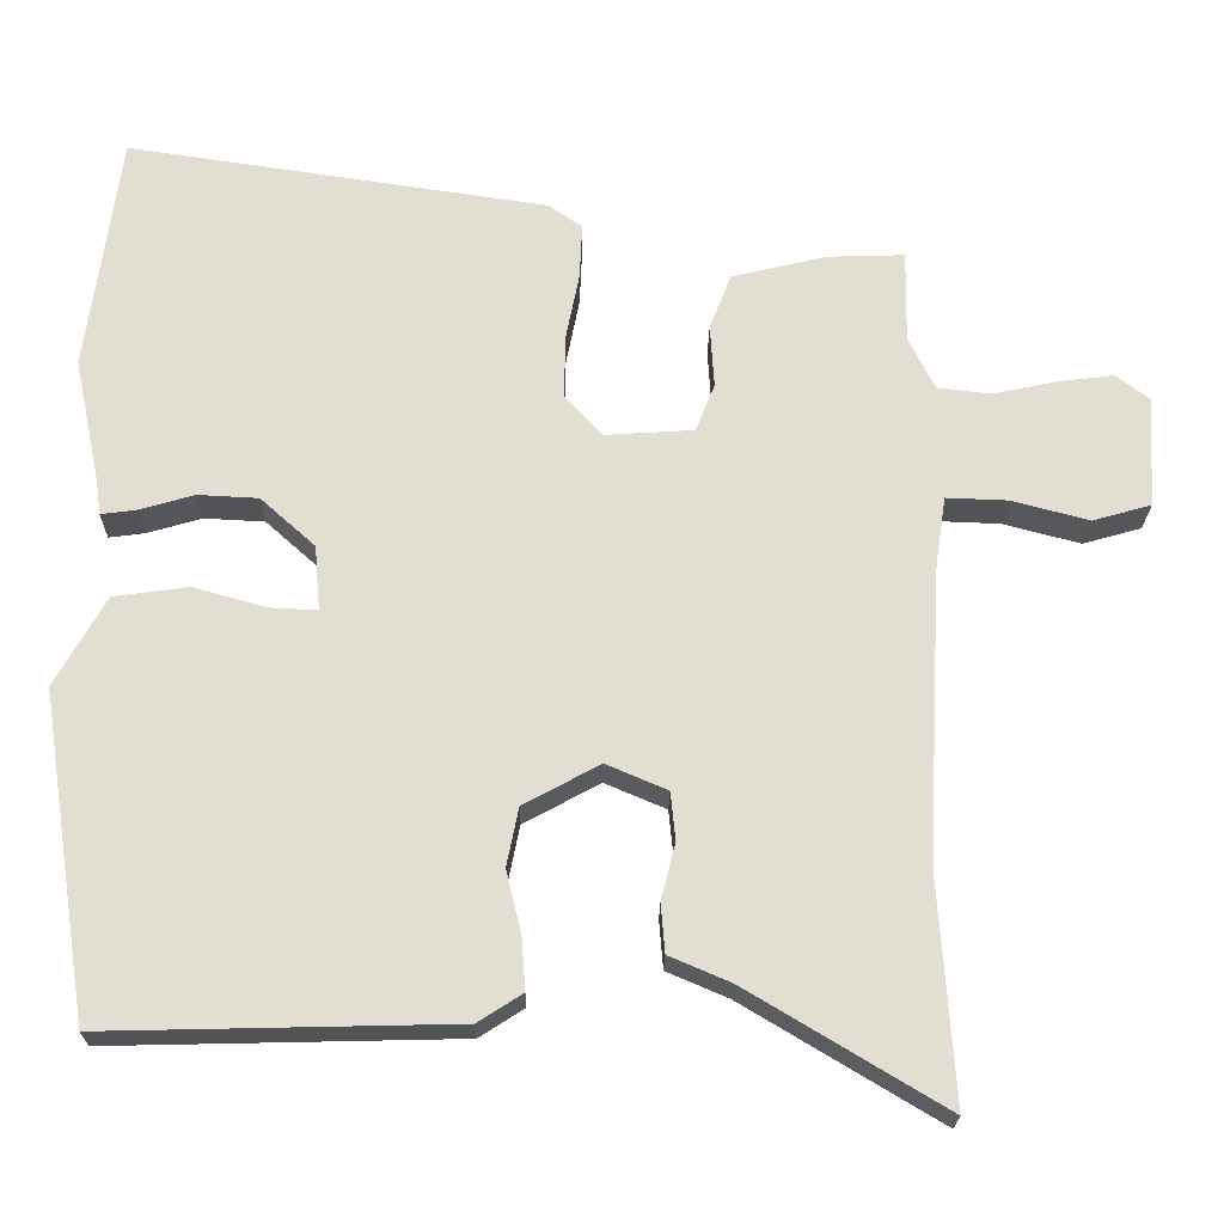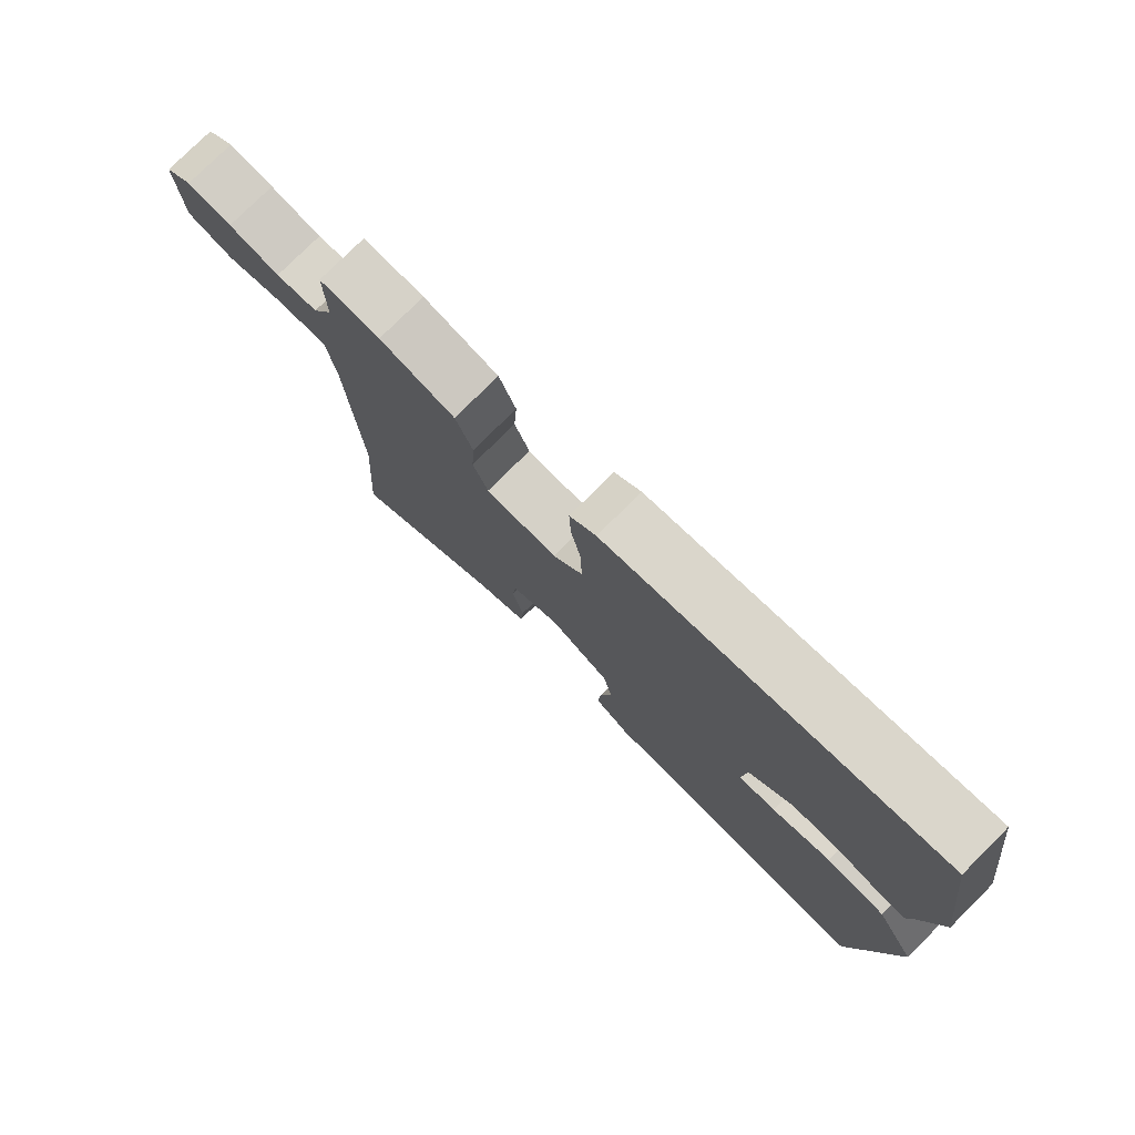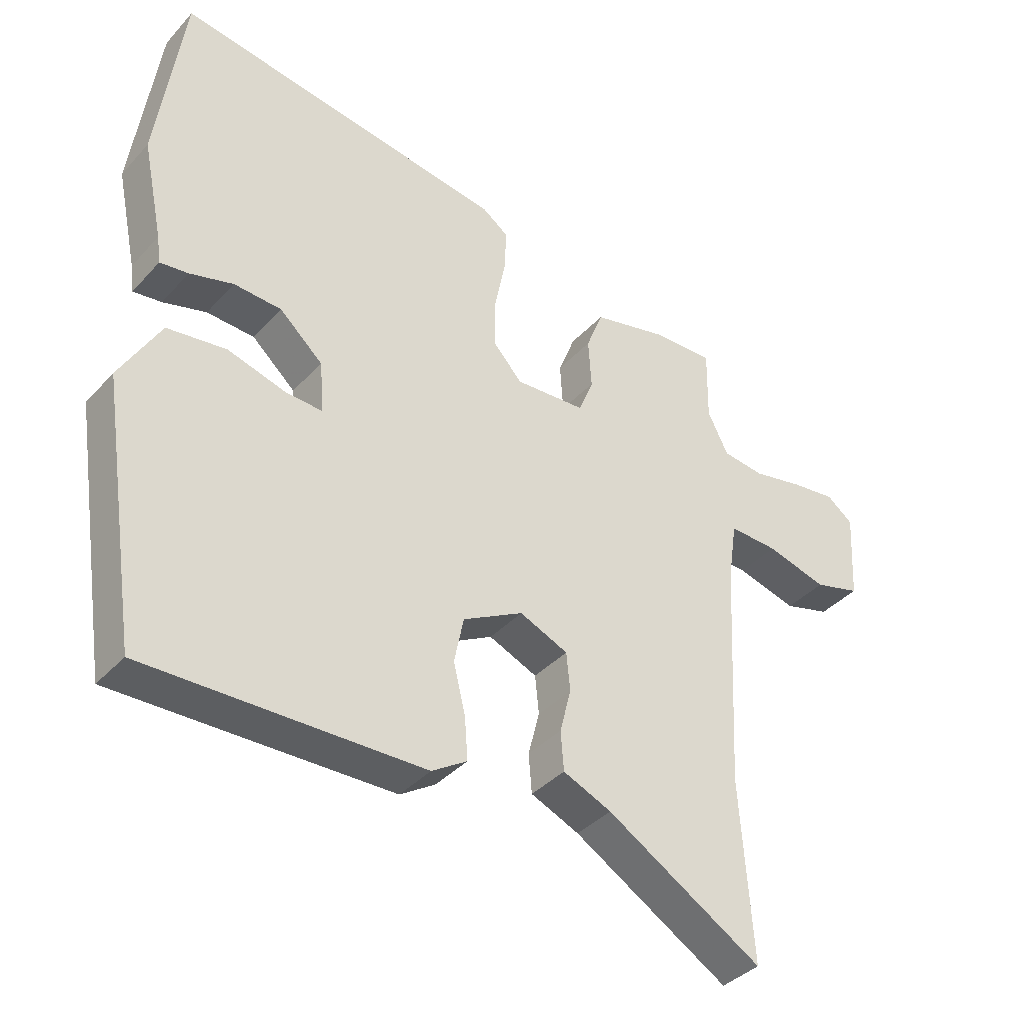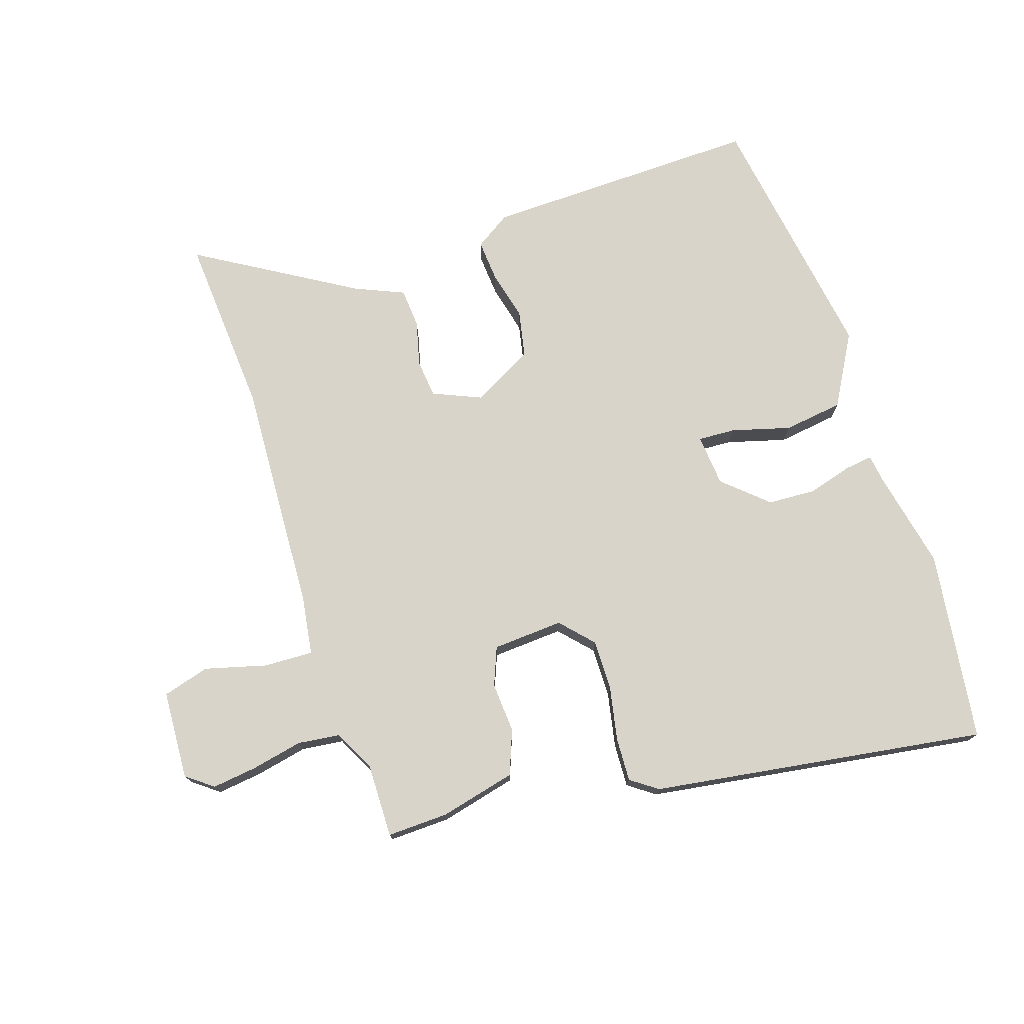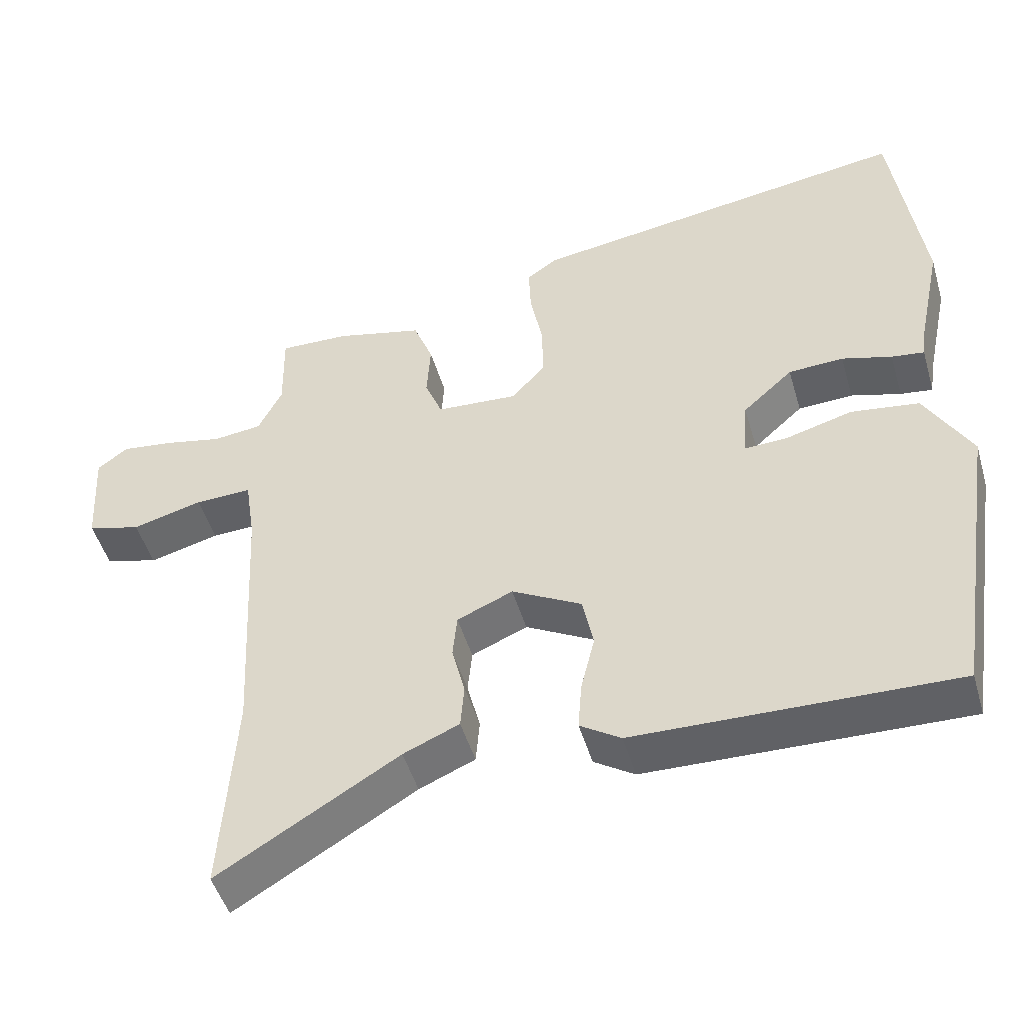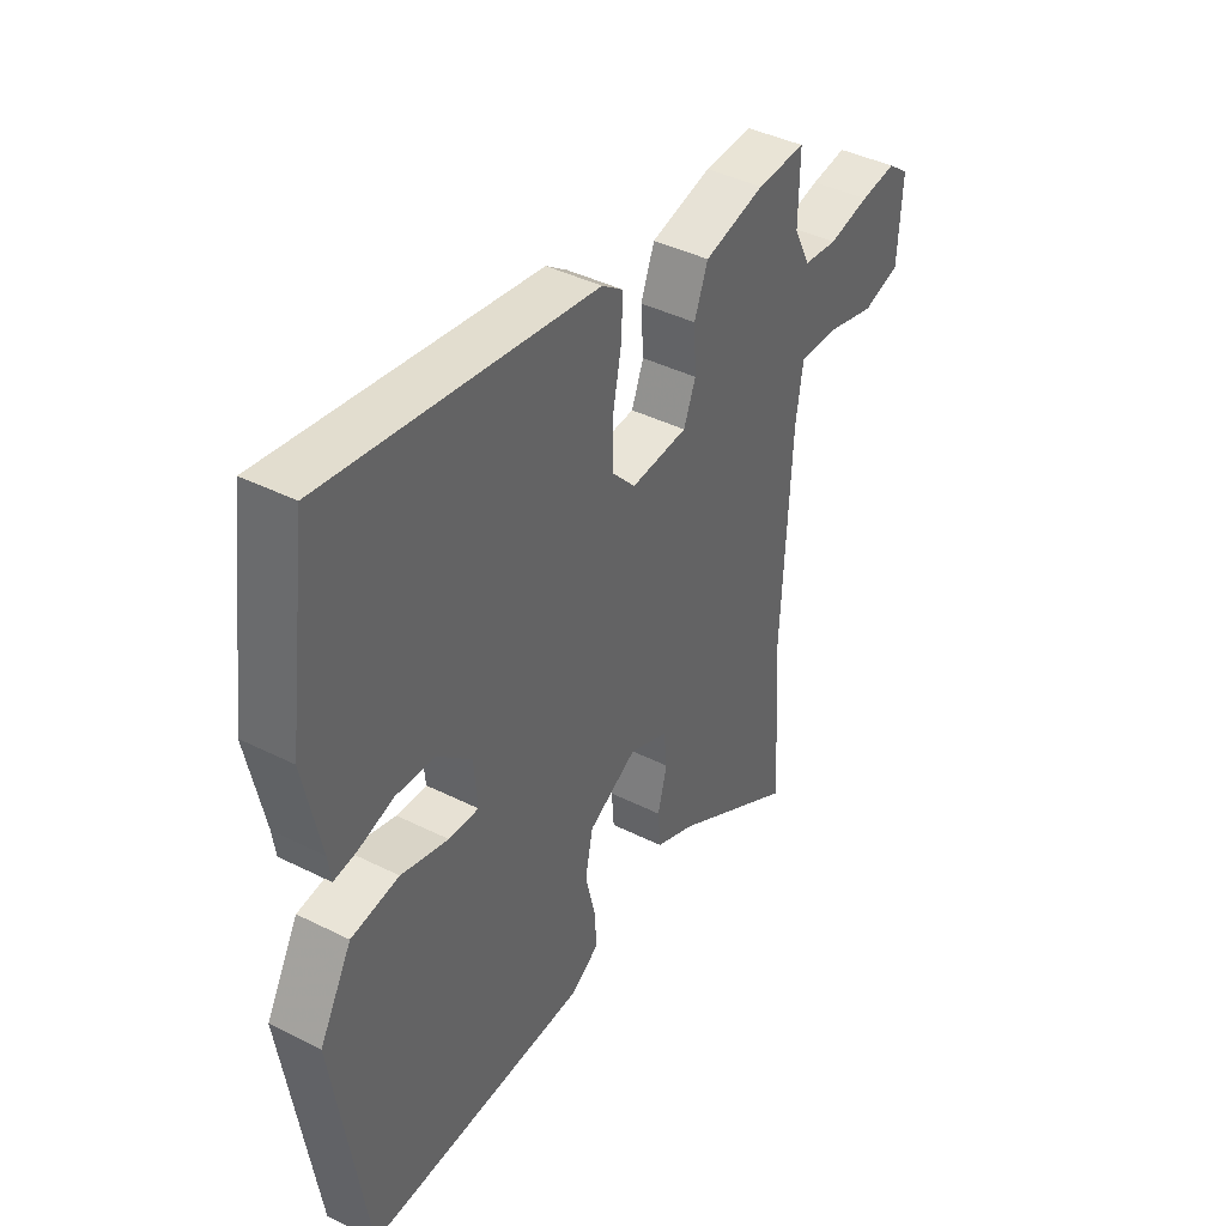
<metadata>
{"format":"obj","ext":"obj","renderer":"f3d","projection":"perspective","resolution":1024,"background":"white","views":[{"elev":-21.9,"azim":179.3,"up":"+Z"},{"elev":77.7,"azim":45.1,"up":"+Z"},{"elev":-38.3,"azim":143.0,"up":"+Z"},{"elev":75.0,"azim":-18.2,"up":"+Y"},{"elev":-48.3,"azim":16.1,"up":"+Z"},{"elev":41.4,"azim":121.3,"up":"+Z"}]}
</metadata>
<code>
v 0.469 0.07 -0.528
v 0.03 0.07 -0.518
v -0.026 0.07 -0.482
v -0.021 0.07 -0.415
v -0.002 0.07 -0.337
v -0.017 0.07 -0.263
v -0.113 0.07 -0.211
v -0.19 0.07 -0.244
v -0.196 0.07 -0.305
v -0.178 0.07 -0.376
v -0.183 0.07 -0.438
v -0.26 0.07 -0.471
v -0.508 0.07 -0.62
v -0.489 0.07 -0.335
v -0.508 0.07 0.034
v -0.522 0.07 0.127
v -0.6 0.07 0.124
v -0.697 0.07 0.098
v -0.771 0.07 0.119
v -0.779 0.07 0.26
v -0.737 0.07 0.292
v -0.666 0.07 0.283
v -0.585 0.07 0.266
v -0.518 0.07 0.274
v -0.485 0.07 0.34
v -0.487 0.07 0.457
v -0.39 0.07 0.454
v -0.27 0.07 0.425
v -0.243 0.07 0.355
v -0.248 0.07 0.275
v -0.224 0.07 0.215
v -0.112 0.07 0.208
v -0.065 0.07 0.259
v -0.066 0.07 0.339
v -0.083 0.07 0.425
v -0.086 0.07 0.494
v -0.044 0.07 0.524
v 0.486 0.07 0.603
v 0.527 0.07 0.301
v 0.494 0.07 0.144
v 0.488 0.07 0.1
v 0.443 0.07 0.106
v 0.374 0.07 0.126
v 0.298 0.07 0.122
v 0.229 0.07 0.06
v 0.222 0.07 -0.022
v 0.281 0.07 -0.019
v 0.374 0.07 0.007
v 0.468 0.07 -0.006
v 0.532 0.07 -0.119
v 0.469 0 -0.528
v 0.03 0 -0.518
v -0.026 0 -0.482
v -0.021 0 -0.415
v -0.002 0 -0.337
v -0.017 0 -0.263
v -0.113 0 -0.211
v -0.19 0 -0.244
v -0.196 0 -0.305
v -0.178 0 -0.376
v -0.183 0 -0.438
v -0.26 0 -0.471
v -0.508 0 -0.62
v -0.489 0 -0.335
v -0.508 0 0.034
v -0.522 0 0.127
v -0.6 0 0.124
v -0.697 0 0.098
v -0.771 0 0.119
v -0.779 0 0.26
v -0.737 0 0.292
v -0.666 0 0.283
v -0.585 0 0.266
v -0.518 0 0.274
v -0.485 0 0.34
v -0.487 0 0.457
v -0.39 0 0.454
v -0.27 0 0.425
v -0.243 0 0.355
v -0.248 0 0.275
v -0.224 0 0.215
v -0.112 0 0.208
v -0.065 0 0.259
v -0.066 0 0.339
v -0.083 0 0.425
v -0.086 0 0.494
v -0.044 0 0.524
v 0.486 0 0.603
v 0.527 0 0.301
v 0.494 0 0.144
v 0.488 0 0.1
v 0.443 0 0.106
v 0.374 0 0.126
v 0.298 0 0.122
v 0.229 0 0.06
v 0.222 0 -0.022
v 0.281 0 -0.019
v 0.374 0 0.007
v 0.468 0 -0.006
v 0.532 0 -0.119
f 47 48 49 50
f 46 47 50 1
f 40 41 42 43
f 40 43 44
f 39 40 44
f 38 39 44
f 37 38 44 45
f 34 35 36 37
f 33 34 37 45
f 27 28 29 30
f 25 26 27 30
f 24 25 30 31
f 23 24 31
f 20 21 22 23
f 20 23 31
f 17 18 19 20
f 16 17 20 31
f 15 16 31 32
f 12 13 14
f 12 14 15 32
f 9 10 11 12
f 8 9 12
f 2 3 4 5
f 46 1 2 5
f 46 5 6
f 45 46 6 7
f 33 45 7 8
f 8 12 32 33
f 100 99 98 97
f 51 100 97 96
f 93 92 91 90
f 94 93 90
f 94 90 89
f 94 89 88
f 95 94 88 87
f 87 86 85 84
f 95 87 84 83
f 80 79 78 77
f 80 77 76 75
f 81 80 75 74
f 81 74 73
f 73 72 71 70
f 81 73 70
f 70 69 68 67
f 81 70 67 66
f 82 81 66 65
f 64 63 62
f 82 65 64 62
f 62 61 60 59
f 62 59 58
f 55 54 53 52
f 55 52 51 96
f 56 55 96
f 57 56 96 95
f 58 57 95 83
f 83 82 62 58
f 1 51 52 2
f 2 52 53 3
f 3 53 54 4
f 4 54 55 5
f 5 55 56 6
f 6 56 57 7
f 7 57 58 8
f 8 58 59 9
f 9 59 60 10
f 10 60 61 11
f 11 61 62 12
f 12 62 63 13
f 13 63 64 14
f 14 64 65 15
f 15 65 66 16
f 16 66 67 17
f 17 67 68 18
f 18 68 69 19
f 19 69 70 20
f 20 70 71 21
f 21 71 72 22
f 22 72 73 23
f 23 73 74 24
f 24 74 75 25
f 25 75 76 26
f 26 76 77 27
f 27 77 78 28
f 28 78 79 29
f 29 79 80 30
f 30 80 81 31
f 31 81 82 32
f 32 82 83 33
f 33 83 84 34
f 34 84 85 35
f 35 85 86 36
f 36 86 87 37
f 37 87 88 38
f 38 88 89 39
f 39 89 90 40
f 40 90 91 41
f 41 91 92 42
f 42 92 93 43
f 43 93 94 44
f 44 94 95 45
f 45 95 96 46
f 46 96 97 47
f 47 97 98 48
f 48 98 99 49
f 49 99 100 50
f 50 100 51 1

</code>
